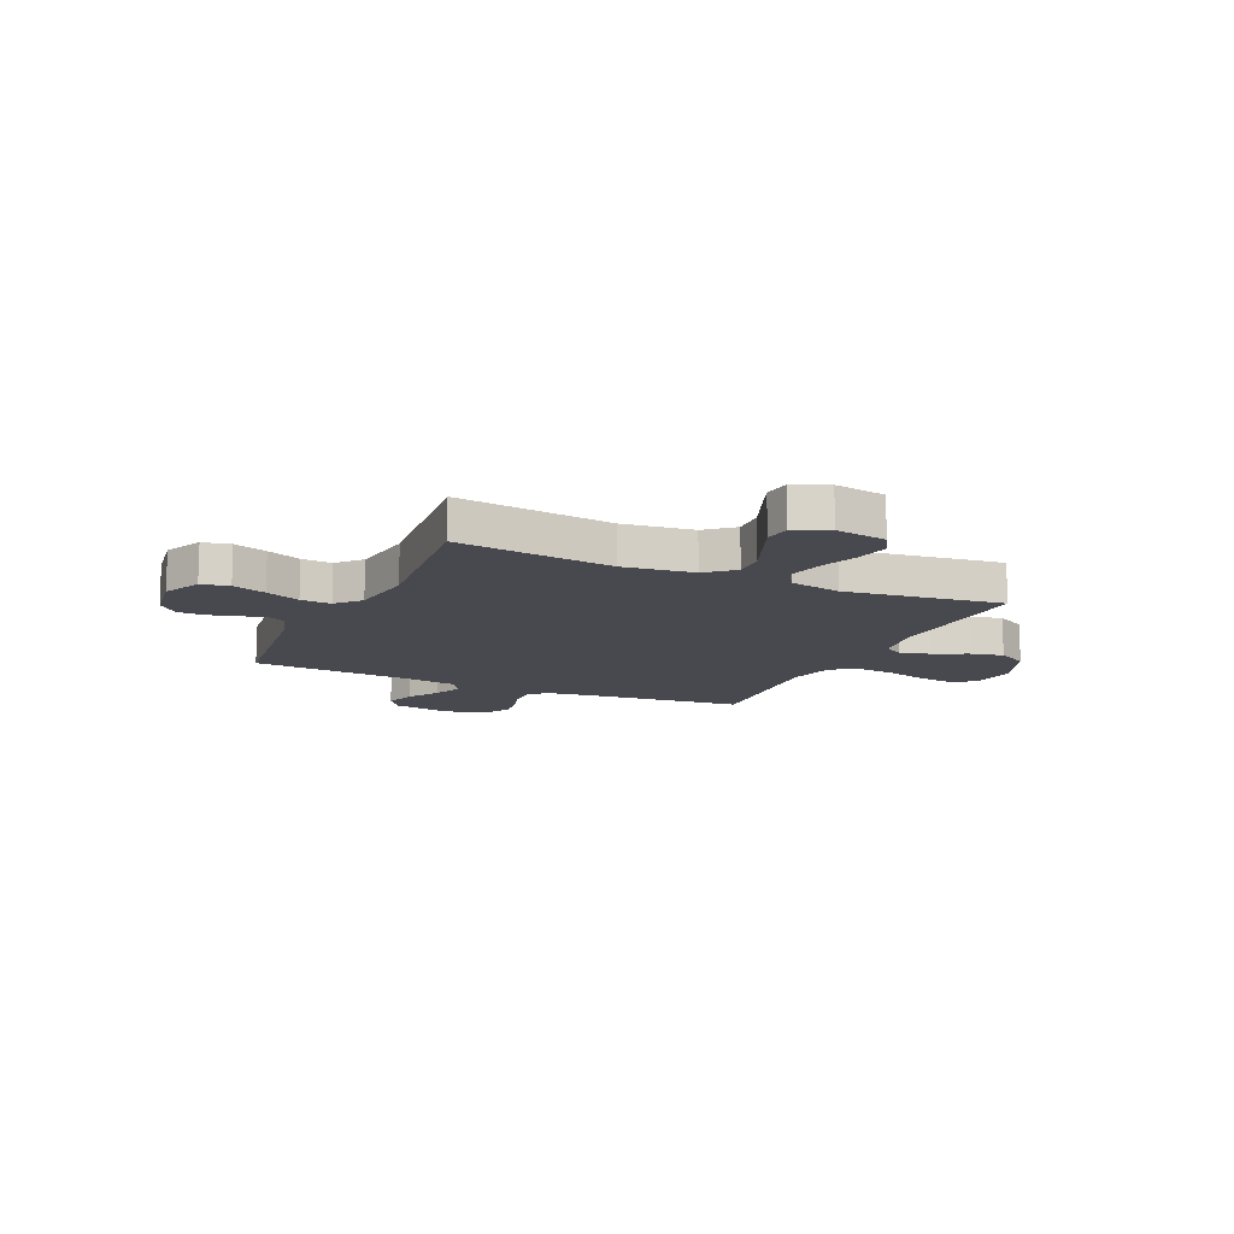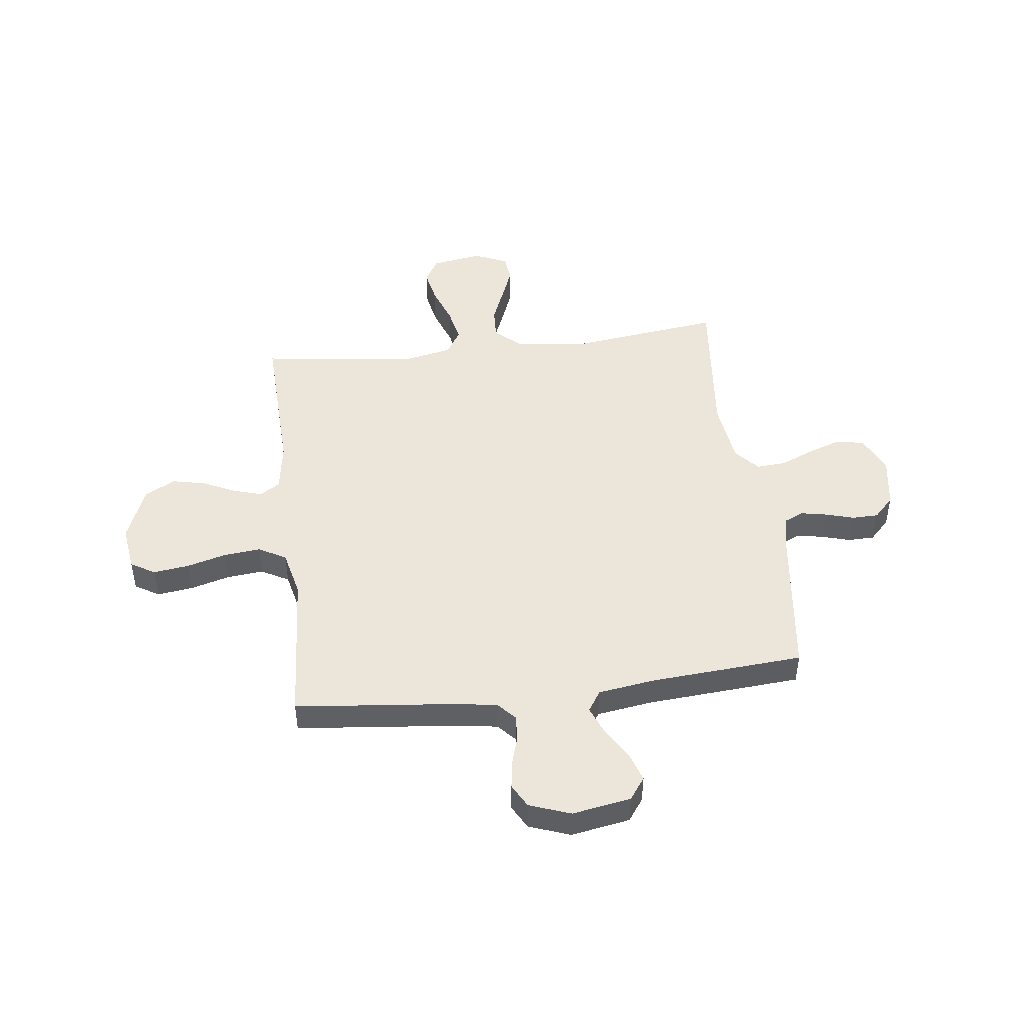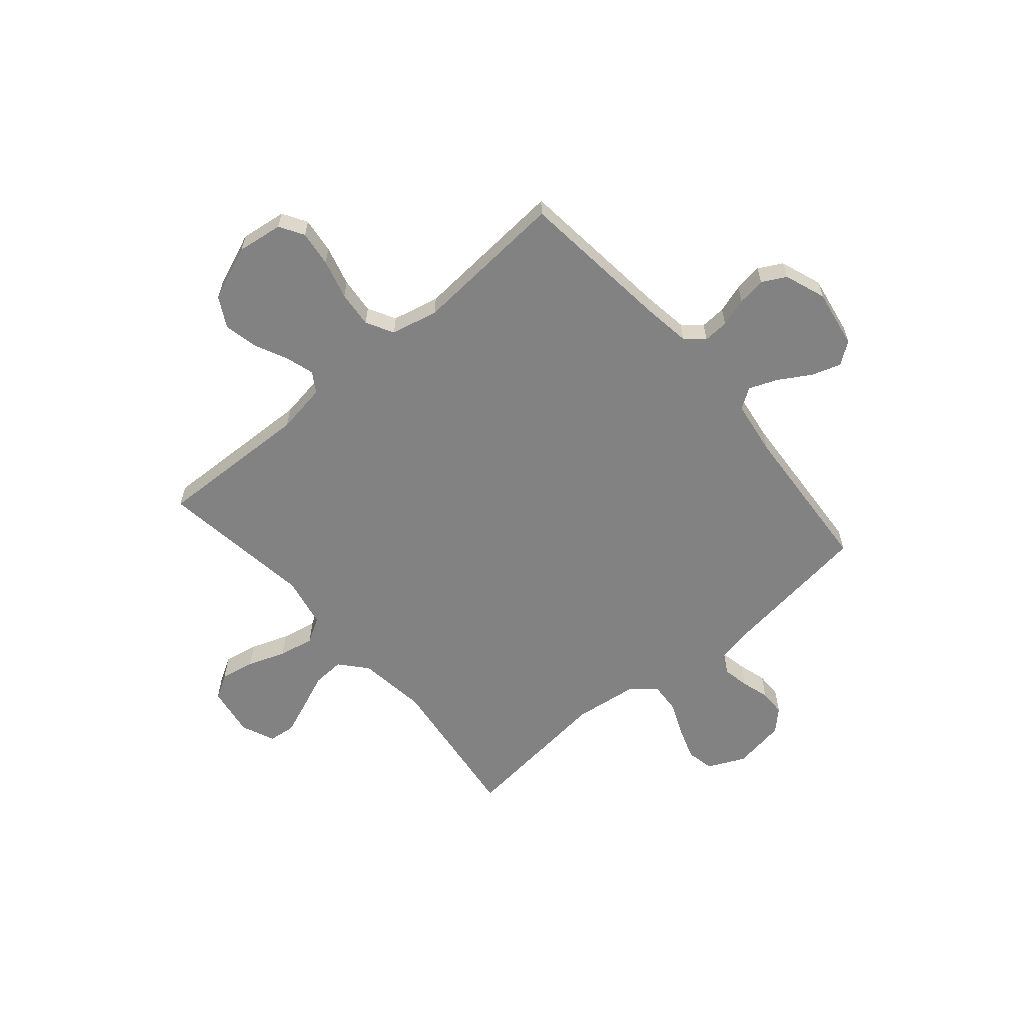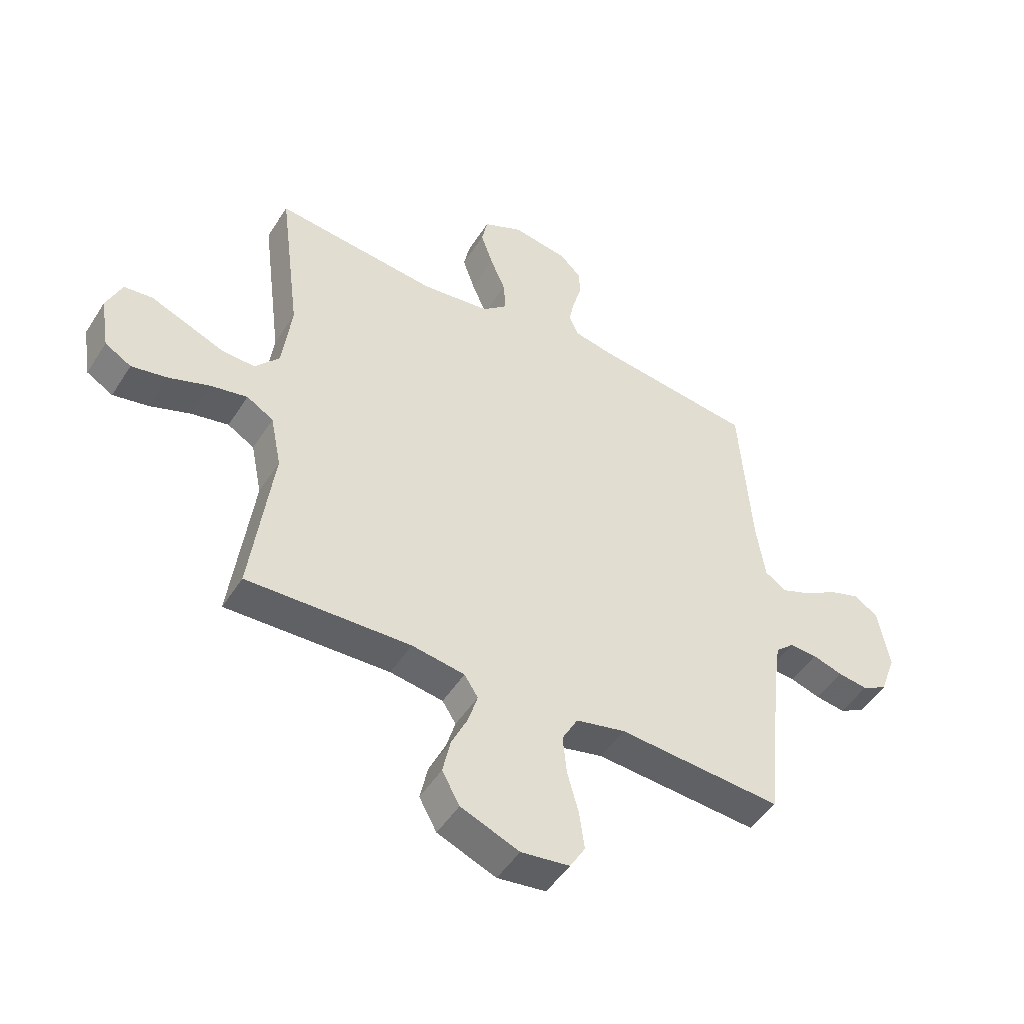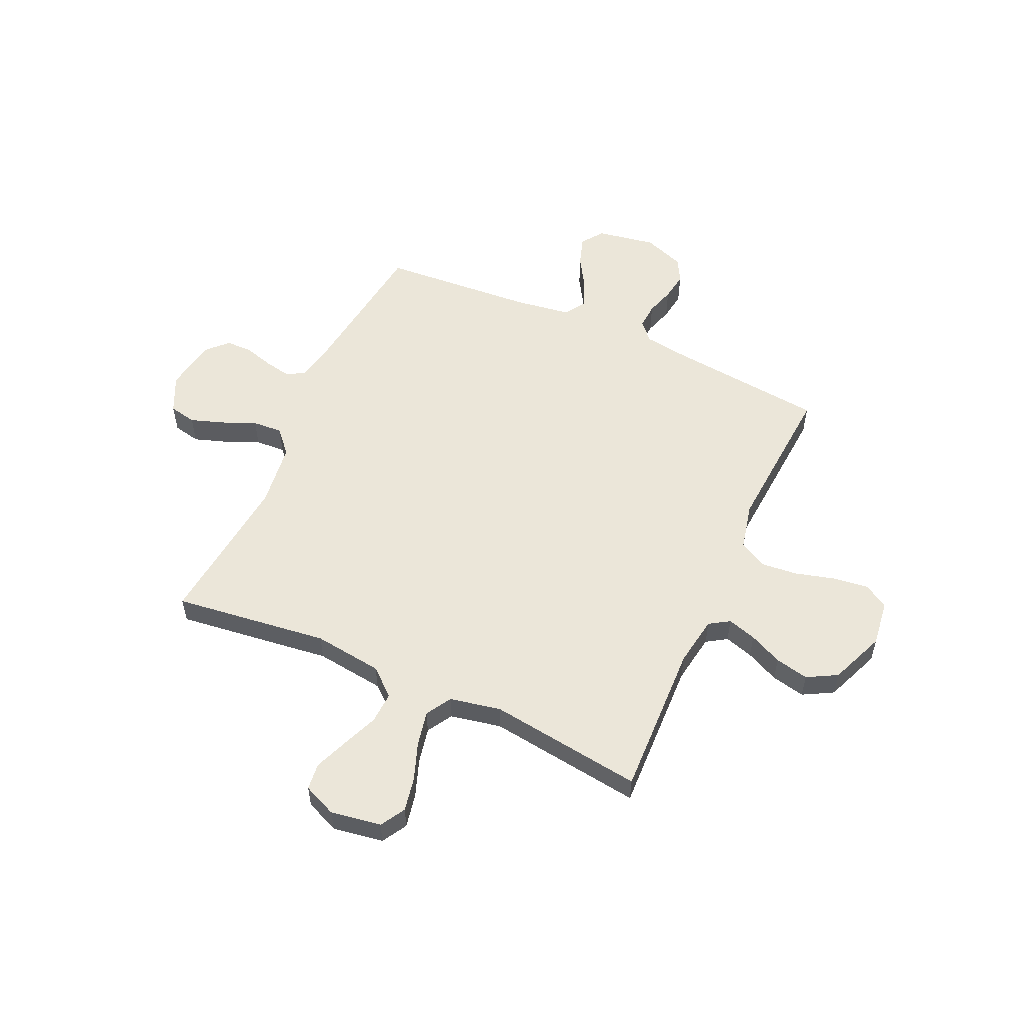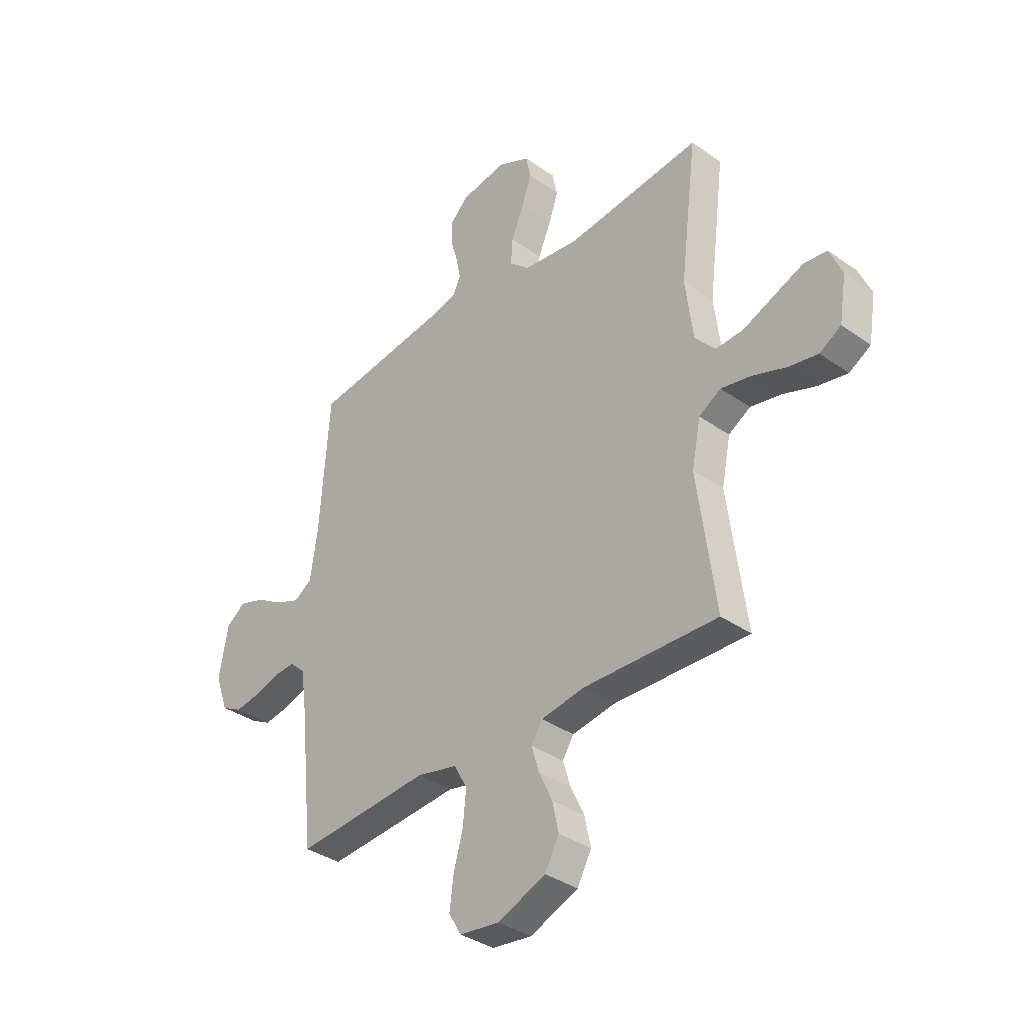
<metadata>
{"format":"obj","ext":"obj","renderer":"f3d","projection":"perspective","resolution":1024,"background":"white","views":[{"elev":-12.7,"azim":65.4,"up":"+Y"},{"elev":47.1,"azim":-97.0,"up":"+Y"},{"elev":-60.7,"azim":-139.4,"up":"+Y"},{"elev":-48.6,"azim":148.9,"up":"+Z"},{"elev":55.1,"azim":114.5,"up":"+Y"},{"elev":-36.1,"azim":47.4,"up":"+Z"}]}
</metadata>
<code>
v 0.5 0.07 0.5
v 0.462 0.07 0.2
v 0.479 0.07 0.066
v 0.524 0.07 0.014
v 0.586 0.07 0.017
v 0.655 0.07 0.045
v 0.721 0.07 0.071
v 0.773 0.07 0.065
v 0.801 0.07 0
v 0.785 0.07 -0.098
v 0.737 0.07 -0.126
v 0.671 0.07 -0.113
v 0.597 0.07 -0.086
v 0.529 0.07 -0.072
v 0.48 0.07 -0.101
v 0.46 0.07 -0.2
v 0.5 0.07 -0.5
v 0.2 0.07 -0.489
v 0.103 0.07 -0.504
v 0.078 0.07 -0.543
v 0.095 0.07 -0.599
v 0.125 0.07 -0.663
v 0.139 0.07 -0.728
v 0.107 0.07 -0.786
v 0 0.07 -0.829
v -0.089 0.07 -0.817
v -0.117 0.07 -0.77
v -0.108 0.07 -0.701
v -0.087 0.07 -0.624
v -0.08 0.07 -0.553
v -0.109 0.07 -0.5
v -0.2 0.07 -0.479
v -0.5 0.07 -0.5
v -0.531 0.07 -0.2
v -0.544 0.07 -0.109
v -0.579 0.07 -0.077
v -0.629 0.07 -0.08
v -0.684 0.07 -0.097
v -0.739 0.07 -0.105
v -0.785 0.07 -0.08
v -0.814 0.07 0
v -0.794 0.07 0.114
v -0.751 0.07 0.145
v -0.694 0.07 0.126
v -0.633 0.07 0.089
v -0.578 0.07 0.067
v -0.538 0.07 0.093
v -0.522 0.07 0.2
v -0.5 0.07 0.5
v -0.2 0.07 0.538
v -0.134 0.07 0.552
v -0.117 0.07 0.589
v -0.127 0.07 0.64
v -0.143 0.07 0.695
v -0.142 0.07 0.746
v -0.102 0.07 0.785
v 0 0.07 0.801
v 0.072 0.07 0.767
v 0.083 0.07 0.714
v 0.061 0.07 0.65
v 0.033 0.07 0.584
v 0.029 0.07 0.526
v 0.075 0.07 0.485
v 0.2 0.07 0.469
v 0.5 0 0.5
v 0.462 0 0.2
v 0.479 0 0.066
v 0.524 0 0.014
v 0.586 0 0.017
v 0.655 0 0.045
v 0.721 0 0.071
v 0.773 0 0.065
v 0.801 0 0
v 0.785 0 -0.098
v 0.737 0 -0.126
v 0.671 0 -0.113
v 0.597 0 -0.086
v 0.529 0 -0.072
v 0.48 0 -0.101
v 0.46 0 -0.2
v 0.5 0 -0.5
v 0.2 0 -0.489
v 0.103 0 -0.504
v 0.078 0 -0.543
v 0.095 0 -0.599
v 0.125 0 -0.663
v 0.139 0 -0.728
v 0.107 0 -0.786
v 0 0 -0.829
v -0.089 0 -0.817
v -0.117 0 -0.77
v -0.108 0 -0.701
v -0.087 0 -0.624
v -0.08 0 -0.553
v -0.109 0 -0.5
v -0.2 0 -0.479
v -0.5 0 -0.5
v -0.531 0 -0.2
v -0.544 0 -0.109
v -0.579 0 -0.077
v -0.629 0 -0.08
v -0.684 0 -0.097
v -0.739 0 -0.105
v -0.785 0 -0.08
v -0.814 0 0
v -0.794 0 0.114
v -0.751 0 0.145
v -0.694 0 0.126
v -0.633 0 0.089
v -0.578 0 0.067
v -0.538 0 0.093
v -0.522 0 0.2
v -0.5 0 0.5
v -0.2 0 0.538
v -0.134 0 0.552
v -0.117 0 0.589
v -0.127 0 0.64
v -0.143 0 0.695
v -0.142 0 0.746
v -0.102 0 0.785
v 0 0 0.801
v 0.072 0 0.767
v 0.083 0 0.714
v 0.061 0 0.65
v 0.033 0 0.584
v 0.029 0 0.526
v 0.075 0 0.485
v 0.2 0 0.469
f 58 59 60 61
f 56 57 58 61
f 56 61 62
f 53 54 55 56
f 52 53 56 62
f 51 52 62 63
f 48 49 50
f 47 48 50 51
f 42 43 44 45
f 42 45 46
f 41 42 46
f 40 41 46
f 37 38 39 40
f 36 37 40 46
f 35 36 46 47
f 32 33 34
f 31 32 34 35
f 26 27 28 29
f 26 29 30
f 25 26 30
f 24 25 30
f 21 22 23 24
f 20 21 24 30
f 19 20 30 31
f 16 17 18
f 15 16 18 19
f 10 11 12 13
f 10 13 14
f 9 10 14
f 8 9 14
f 5 6 7 8
f 5 8 14
f 4 5 14 15
f 64 1 2
f 63 64 2 3
f 35 47 51 63
f 19 31 35 63
f 15 19 63
f 3 4 15 63
f 125 124 123 122
f 125 122 121 120
f 126 125 120
f 120 119 118 117
f 126 120 117 116
f 127 126 116 115
f 114 113 112
f 115 114 112 111
f 109 108 107 106
f 110 109 106
f 110 106 105
f 110 105 104
f 104 103 102 101
f 110 104 101 100
f 111 110 100 99
f 98 97 96
f 99 98 96 95
f 93 92 91 90
f 94 93 90
f 94 90 89
f 94 89 88
f 88 87 86 85
f 94 88 85 84
f 95 94 84 83
f 82 81 80
f 83 82 80 79
f 77 76 75 74
f 78 77 74
f 78 74 73
f 78 73 72
f 72 71 70 69
f 78 72 69
f 79 78 69 68
f 66 65 128
f 67 66 128 127
f 127 115 111 99
f 127 99 95 83
f 127 83 79
f 127 79 68 67
f 1 65 66 2
f 2 66 67 3
f 3 67 68 4
f 4 68 69 5
f 5 69 70 6
f 6 70 71 7
f 7 71 72 8
f 8 72 73 9
f 9 73 74 10
f 10 74 75 11
f 11 75 76 12
f 12 76 77 13
f 13 77 78 14
f 14 78 79 15
f 15 79 80 16
f 16 80 81 17
f 17 81 82 18
f 18 82 83 19
f 19 83 84 20
f 20 84 85 21
f 21 85 86 22
f 22 86 87 23
f 23 87 88 24
f 24 88 89 25
f 25 89 90 26
f 26 90 91 27
f 27 91 92 28
f 28 92 93 29
f 29 93 94 30
f 30 94 95 31
f 31 95 96 32
f 32 96 97 33
f 33 97 98 34
f 34 98 99 35
f 35 99 100 36
f 36 100 101 37
f 37 101 102 38
f 38 102 103 39
f 39 103 104 40
f 40 104 105 41
f 41 105 106 42
f 42 106 107 43
f 43 107 108 44
f 44 108 109 45
f 45 109 110 46
f 46 110 111 47
f 47 111 112 48
f 48 112 113 49
f 49 113 114 50
f 50 114 115 51
f 51 115 116 52
f 52 116 117 53
f 53 117 118 54
f 54 118 119 55
f 55 119 120 56
f 56 120 121 57
f 57 121 122 58
f 58 122 123 59
f 59 123 124 60
f 60 124 125 61
f 61 125 126 62
f 62 126 127 63
f 63 127 128 64
f 64 128 65 1

</code>
